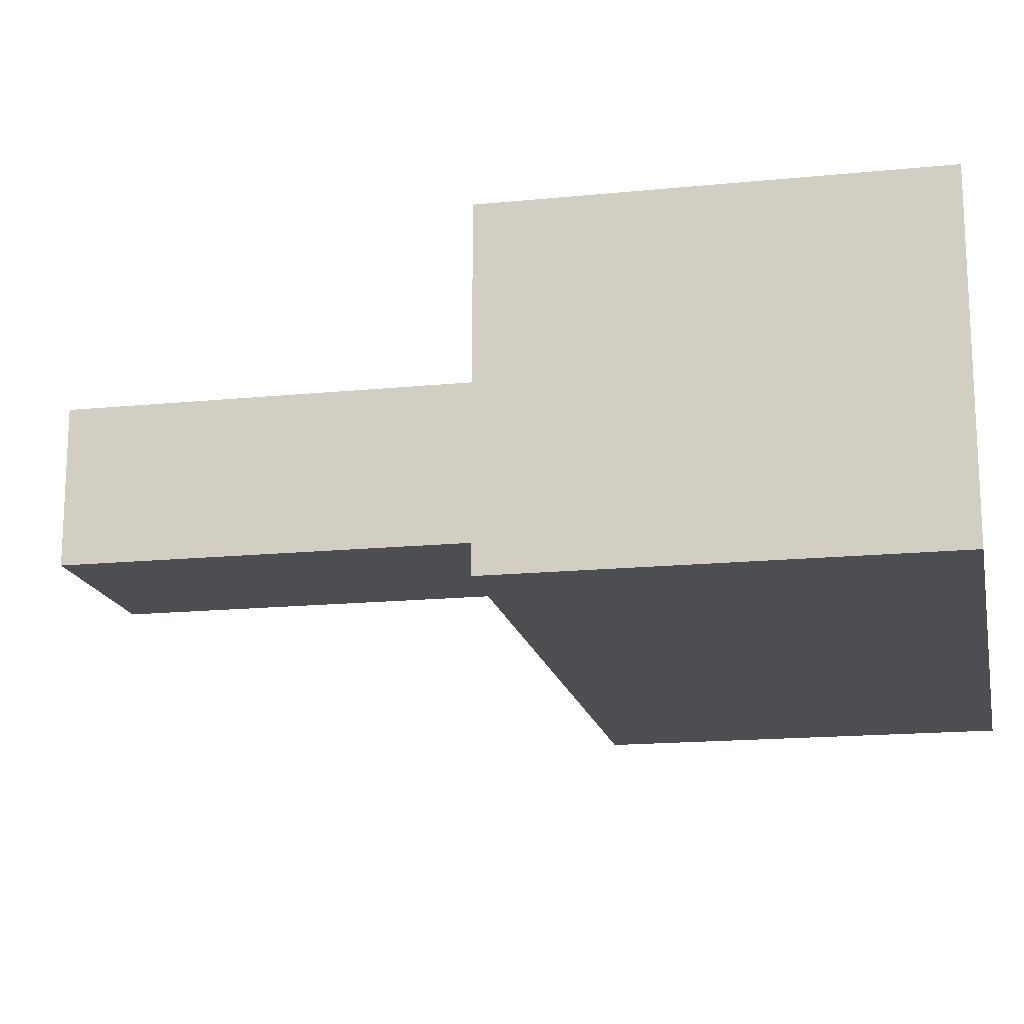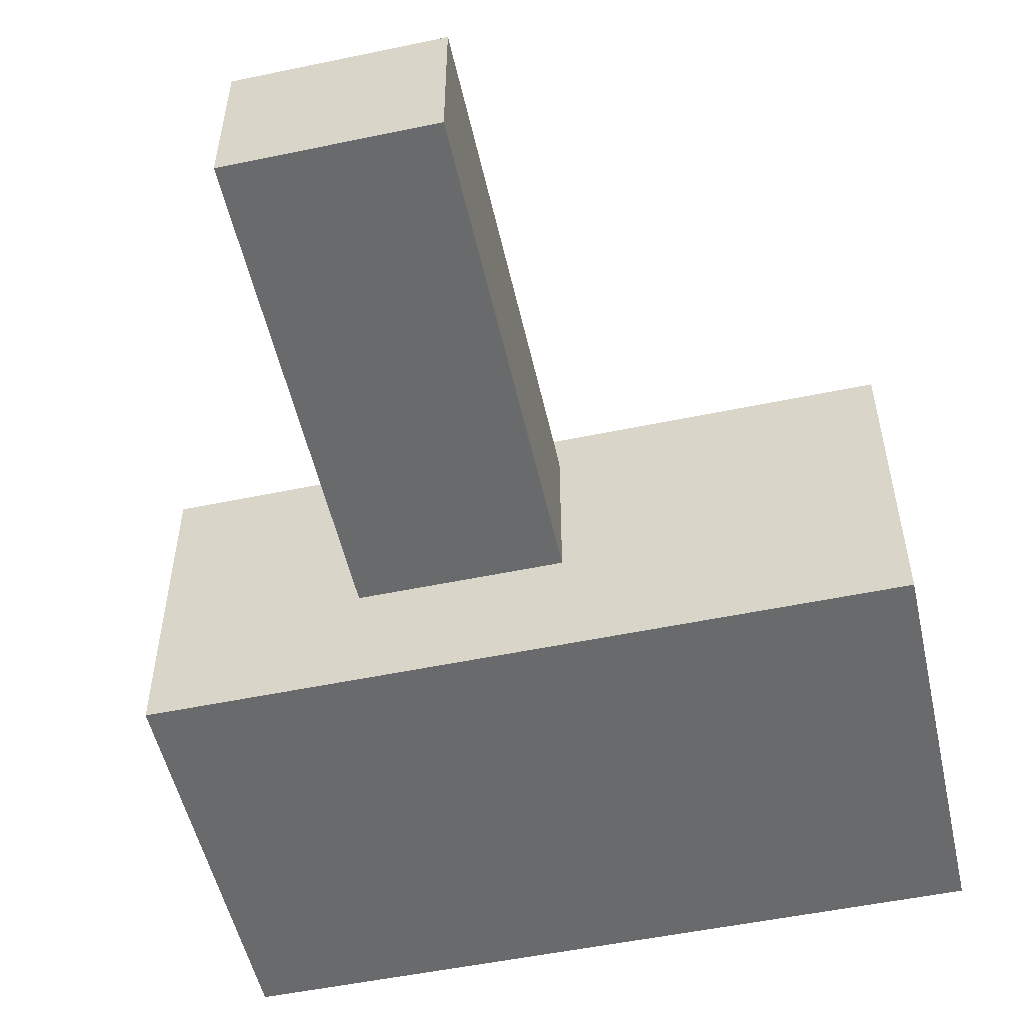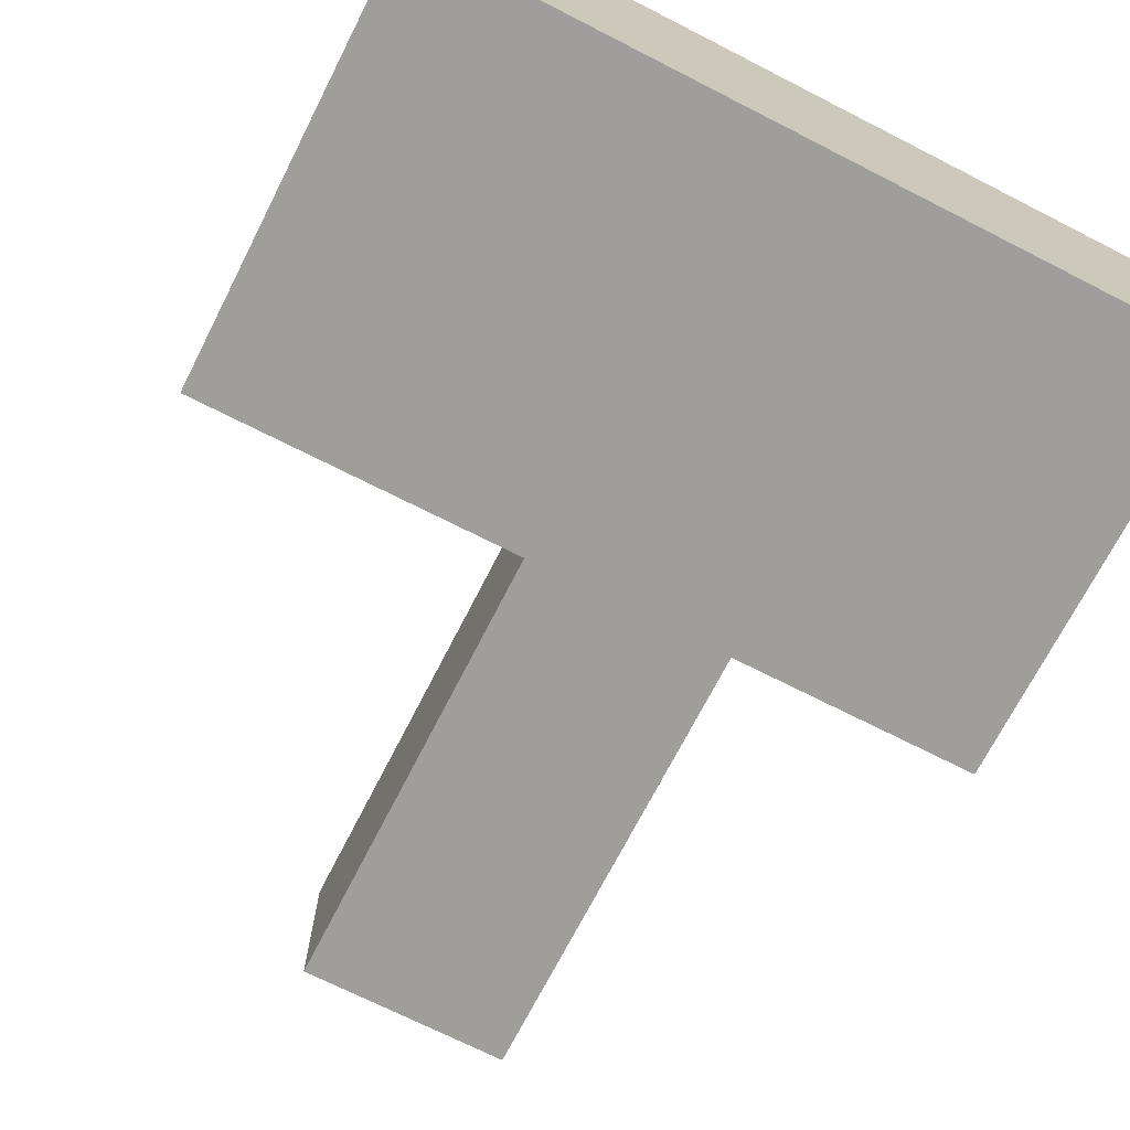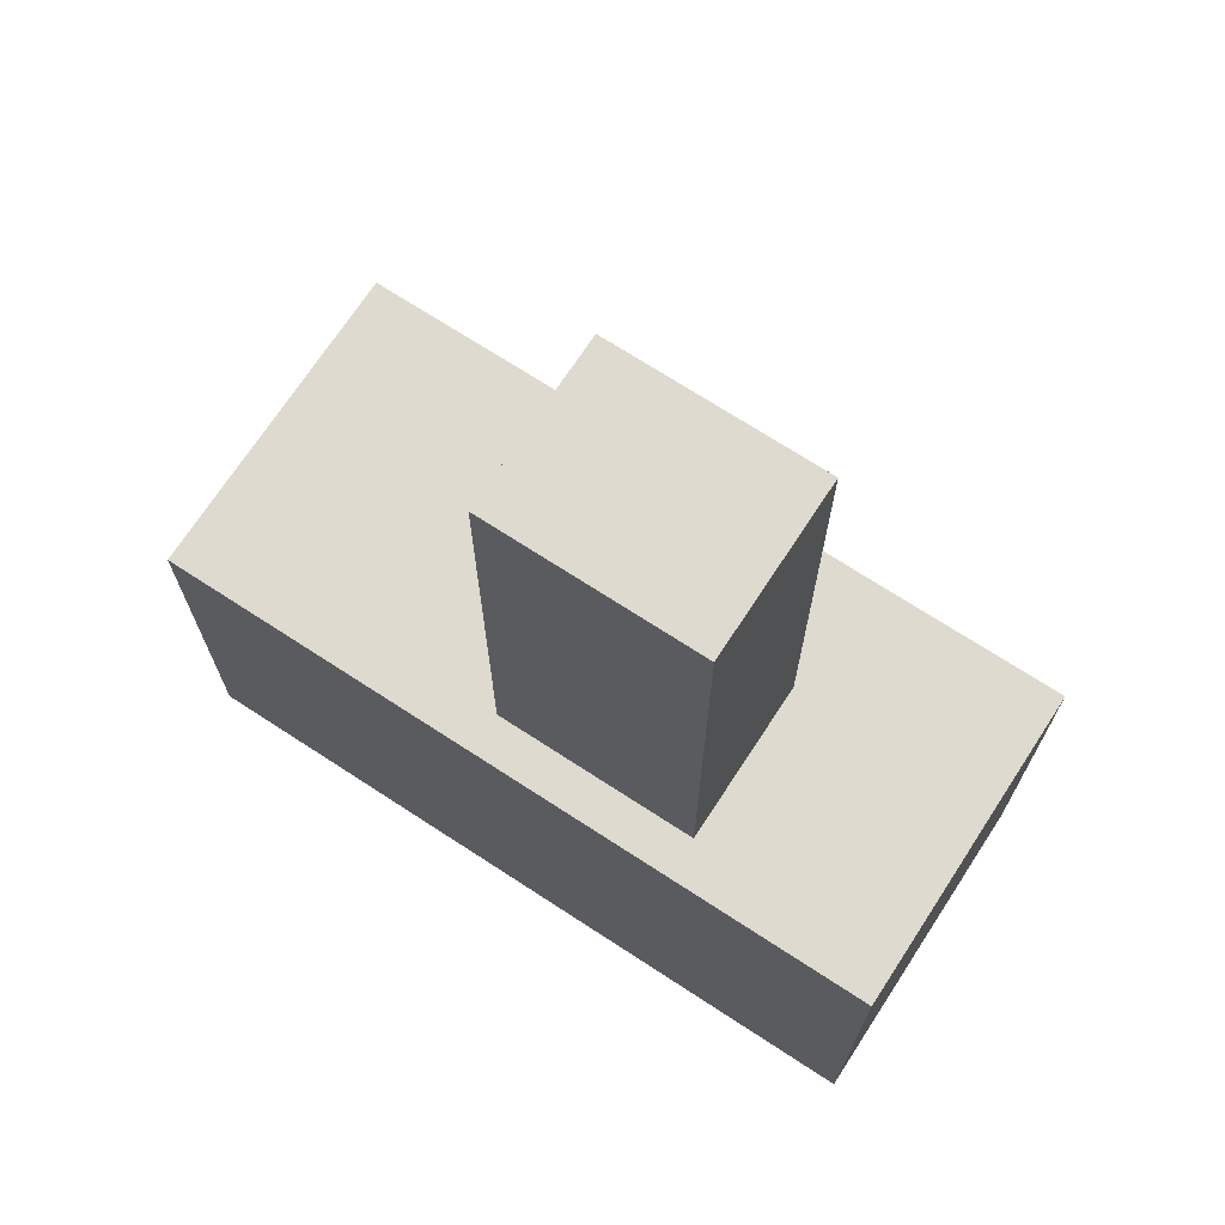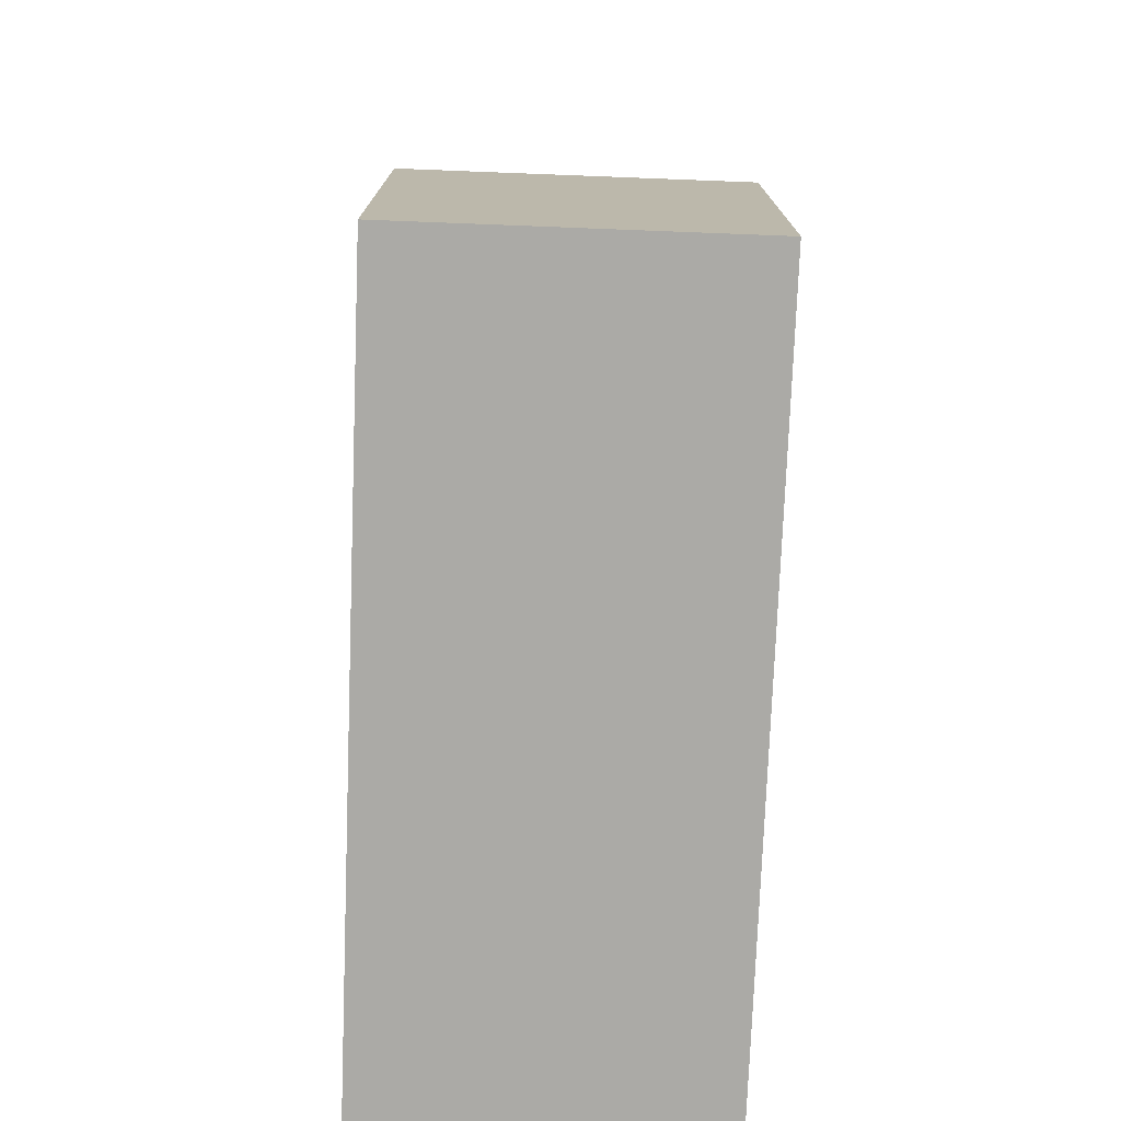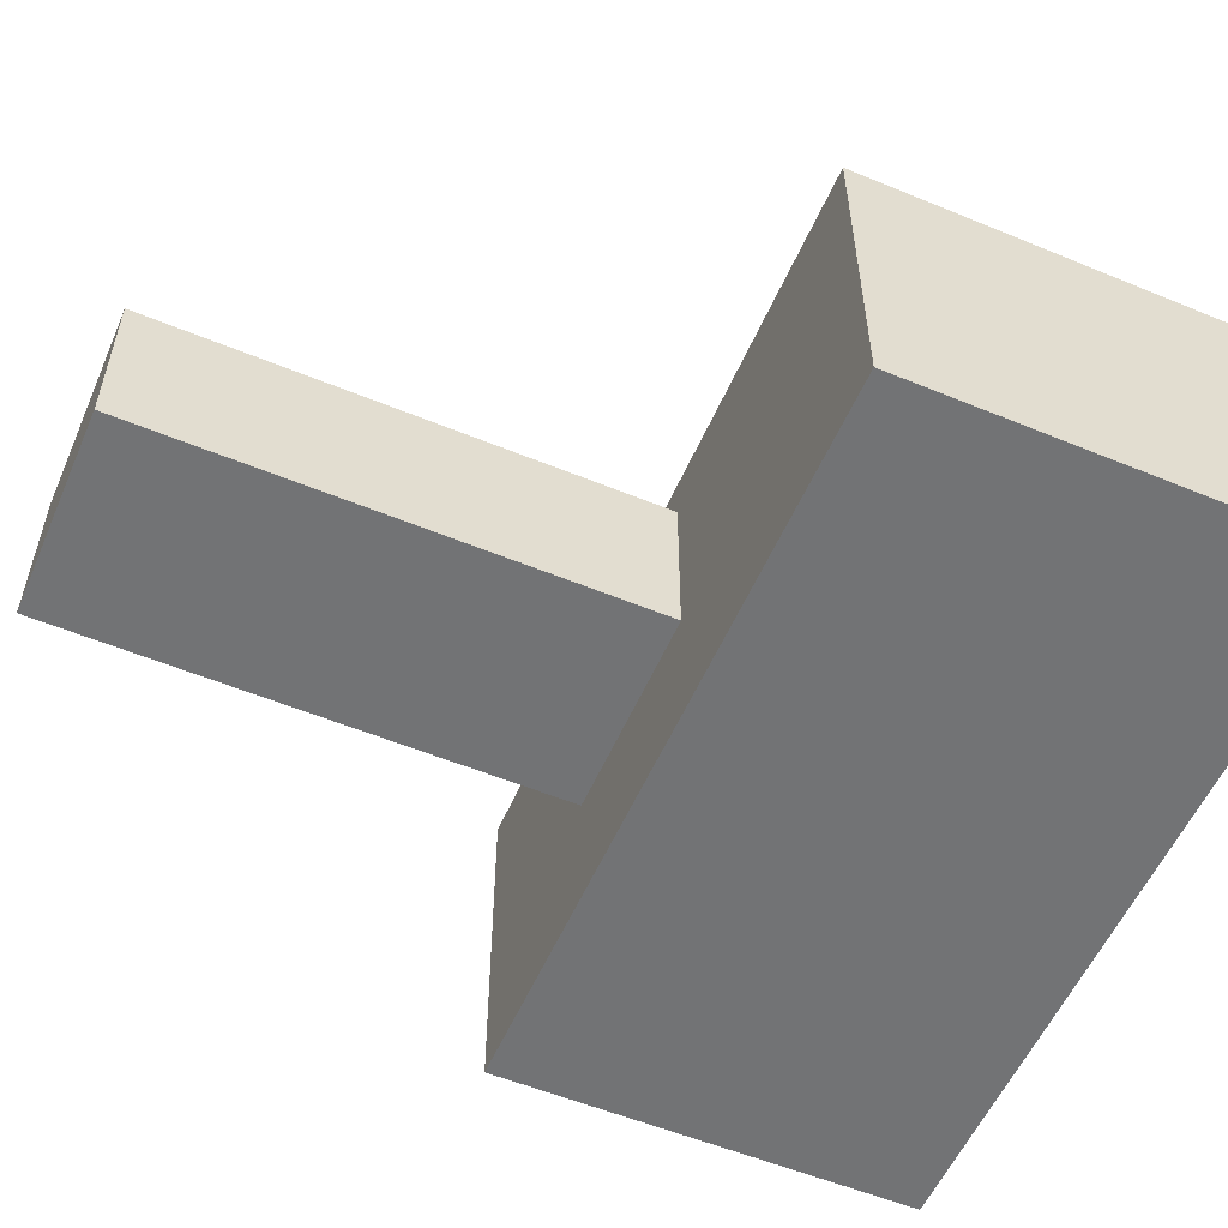
<metadata>
{"format":"obj","ext":"obj","renderer":"f3d","projection":"perspective","resolution":1024,"background":"white","views":[{"elev":-16.5,"azim":101.5,"up":"+Y"},{"elev":-52.9,"azim":12.6,"up":"+Y"},{"elev":-70.8,"azim":153.0,"up":"+Y"},{"elev":70.9,"azim":-146.9,"up":"+Z"},{"elev":-75.7,"azim":-92.2,"up":"+Z"},{"elev":-55.9,"azim":66.6,"up":"+Y"}]}
</metadata>
<code>
v 3.5 4.5 5
v 3.5 2.5 5
v 3.5 2.5 11
v 3.5 4.5 11
v 6 4.5 5
v 3.5 4.5 5
v 3.5 4.5 11
v 6 4.5 11
v 6 2.5 5
v 6 4.5 5
v 6 4.5 11
v 6 2.5 11
v 3.5 2.5 5
v 6 2.5 5
v 6 2.5 11
v 3.5 2.5 11
v 3.5 2.5 11
v 6 2.5 11
v 6 4.5 11
v 3.5 4.5 11
v 1 5 0
v 1 1 0
v 1 1 5
v 1 5 5
v 10 5 0
v 1 5 0
v 1 5 5
v 10 5 5
v 10 1 0
v 10 5 0
v 10 5 5
v 10 1 5
v 1 1 0
v 10 1 0
v 10 1 5
v 1 1 5
v 3.5 2.5 5
v 3.5 4.5 5
v 6 4.5 5
v 6 2.5 5
v 1 1 5
v 10 1 5
v 10 5 5
v 1 5 5
v 10 1 0
v 1 1 0
v 1 5 0
v 10 5 0
g 9c5d71d4-e316-11ea-a936-54bf646e7e1f
f 1 2 4
f 4 2 3
g 9c5dbffa-e316-11ea-9a22-54bf646e7e1f
f 5 6 8
f 8 6 7
g 9c5e0e22-e316-11ea-a7ae-54bf646e7e1f
f 9 10 12
f 12 10 11
g 9c5e5c3a-e316-11ea-b0b9-54bf646e7e1f
f 13 14 16
f 16 14 15
g 9c5eaa52-e316-11ea-a2fe-54bf646e7e1f
f 17 18 20
f 20 18 19
g 9c2b8ce4-e316-11ea-a8e2-54bf646e7e1f
f 21 22 24
f 24 22 23
g 9c2bb3f4-e316-11ea-91a7-54bf646e7e1f
f 25 26 28
f 28 26 27
g 9c2c0218-e316-11ea-a8ec-54bf646e7e1f
f 29 30 32
f 32 30 31
g 9c2c5036-e316-11ea-9865-54bf646e7e1f
f 33 34 36
f 36 34 35
g 9c2c7746-e316-11ea-a6e9-54bf646e7e1f
f 38 44 37
f 37 44 41
f 37 41 40
f 40 41 42
f 40 42 43
f 38 39 44
f 44 39 43
f 43 39 40
g 9c2cc564-e316-11ea-86d9-54bf646e7e1f
f 45 46 48
f 48 46 47

</code>
